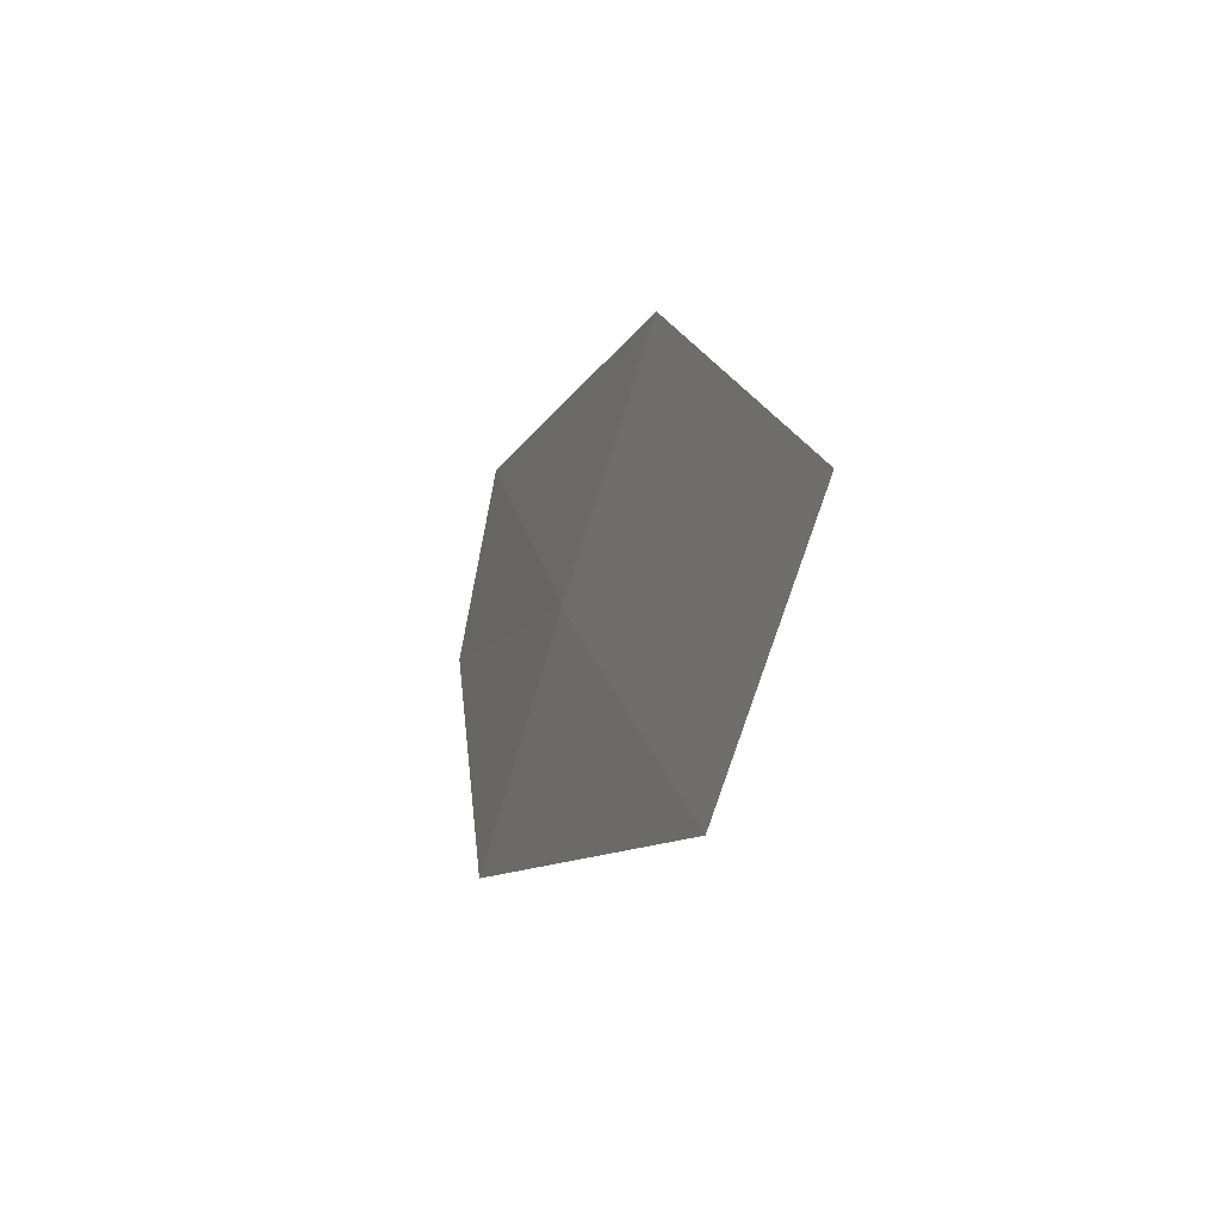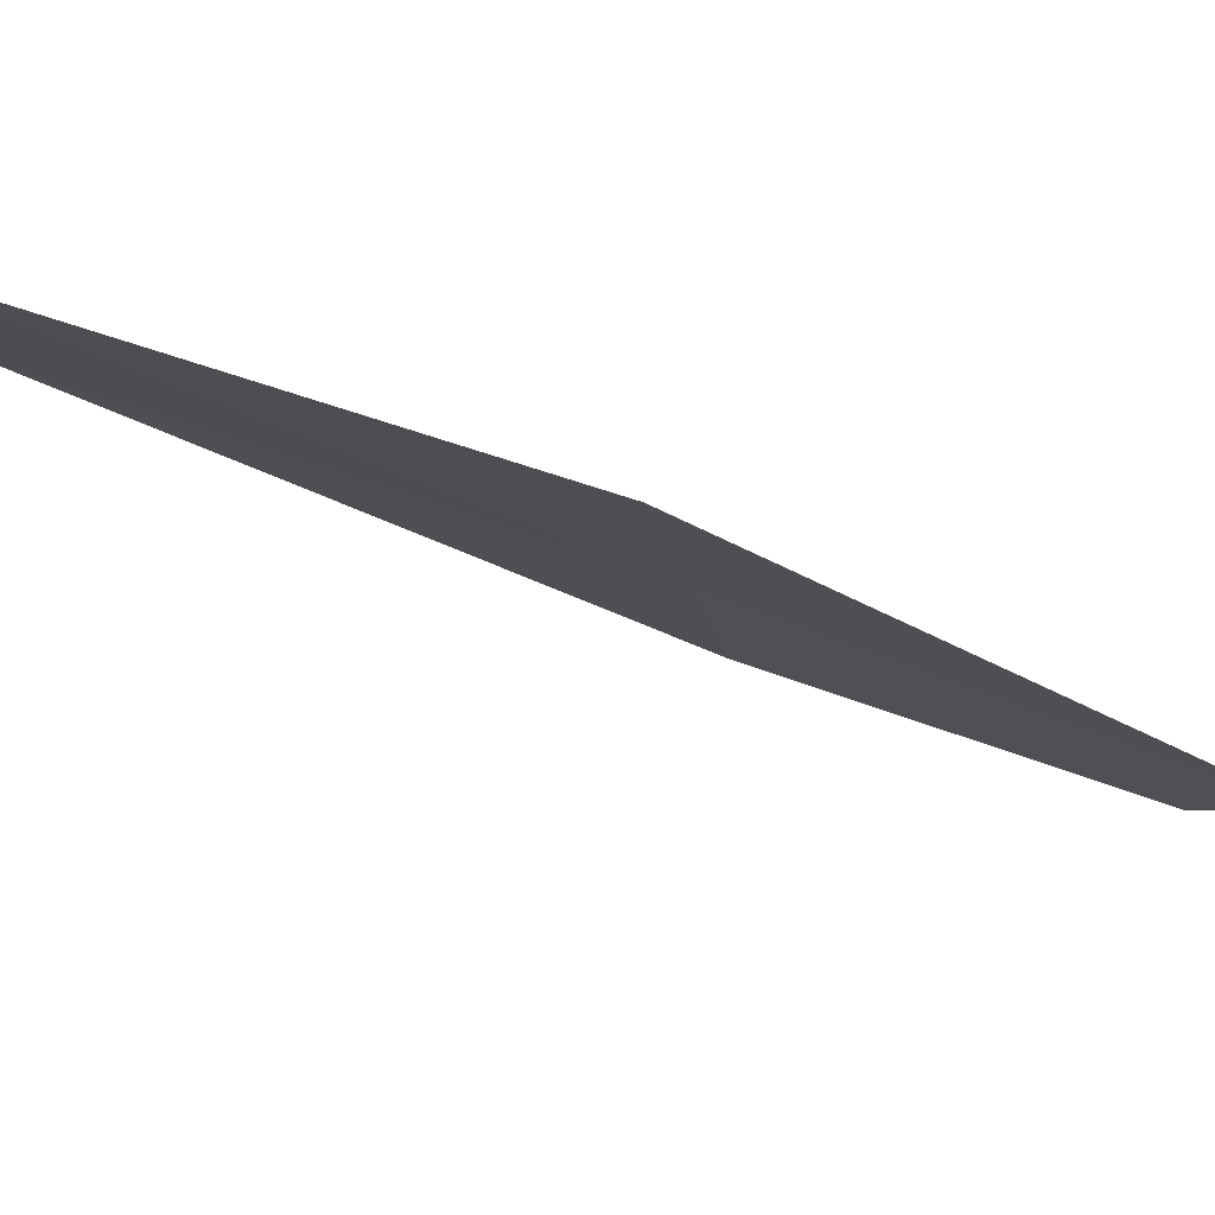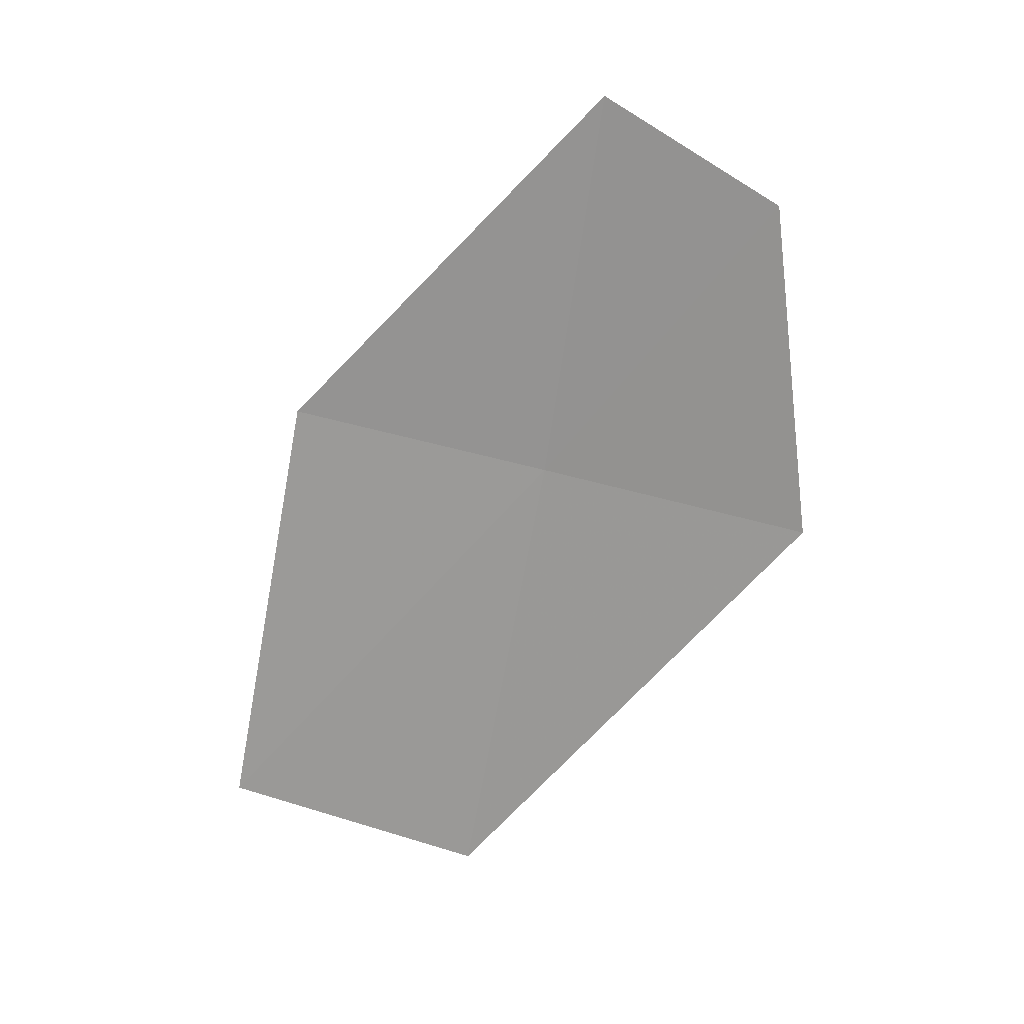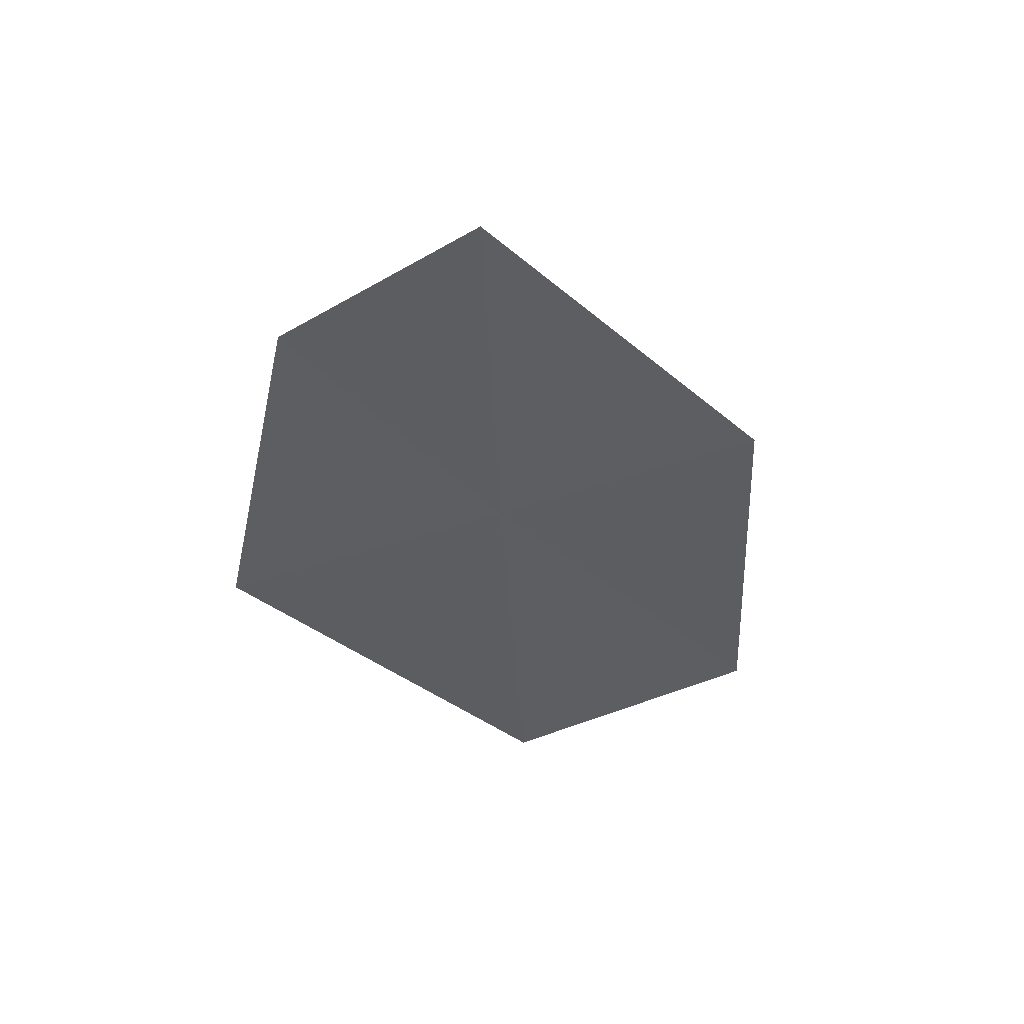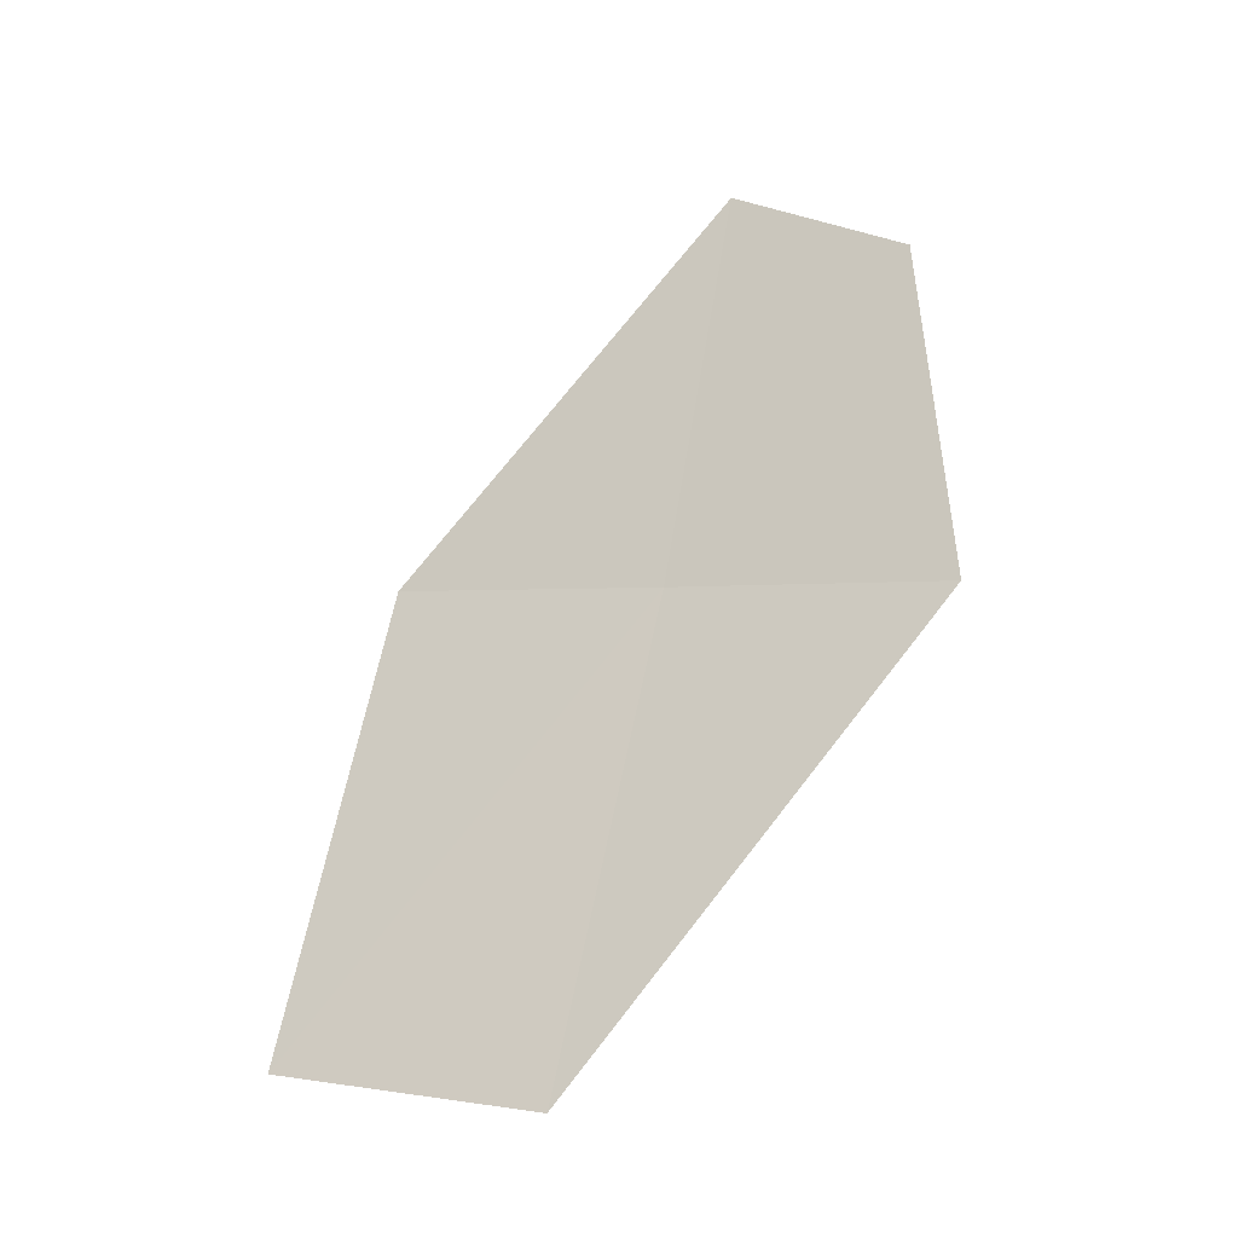
<metadata>
{"format":"obj","ext":"obj","renderer":"f3d","projection":"perspective","resolution":1024,"background":"white","views":[{"elev":-65.7,"azim":4.9,"up":"+Y"},{"elev":58.9,"azim":123.5,"up":"+Z"},{"elev":29.4,"azim":129.0,"up":"+Y"},{"elev":39.8,"azim":-85.6,"up":"+Y"},{"elev":-13.5,"azim":140.1,"up":"+Y"}]}
</metadata>
<code>
v -24.6 -6.802 13.84
v -25.05 -5.767 13.2
v -24.87 -5.461 13.8
v -24.24 -6.701 14.73
v -24.95 -6.898 12.95
v -23.84 -8.251 14.78
v -24.21 -8.379 13.9
f 1 6 4
f 1 7 6
f 1 5 7
f 1 3 2
f 1 4 3
f 1 2 5

</code>
